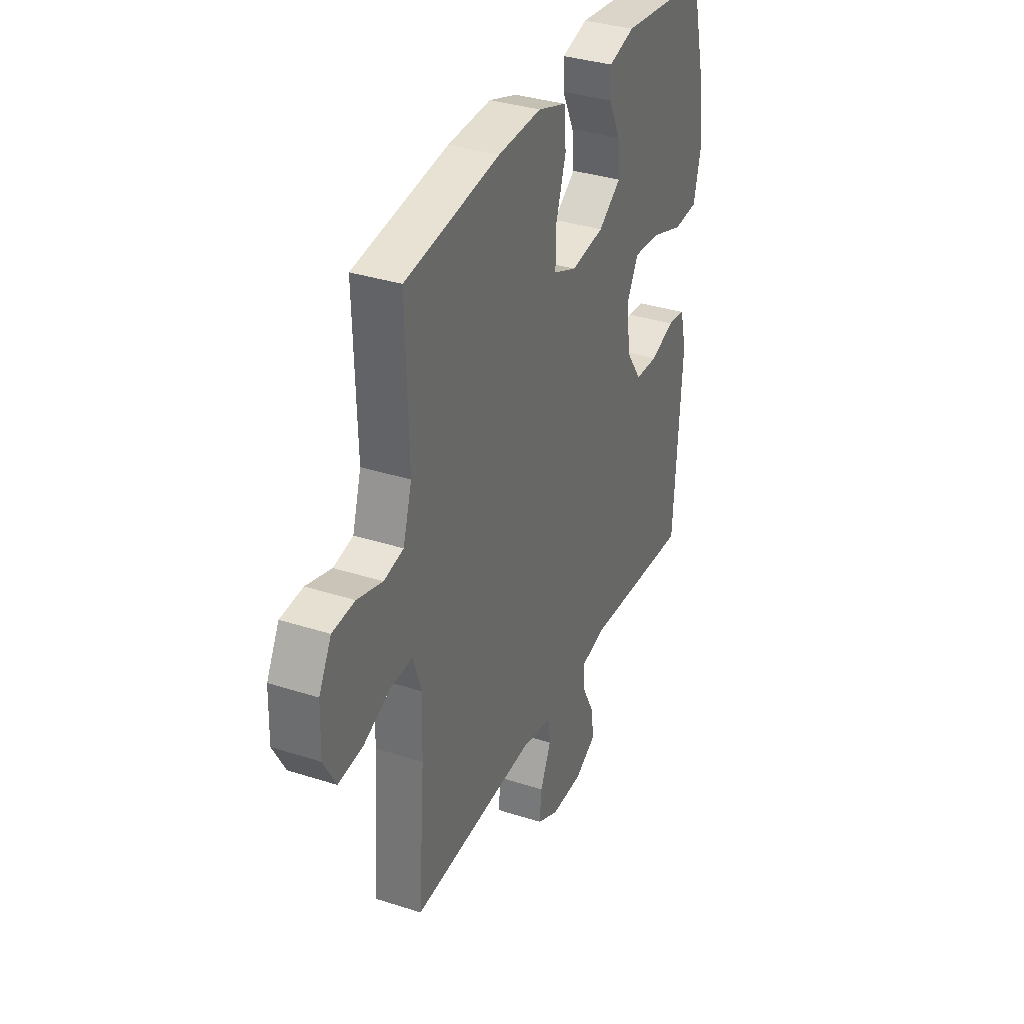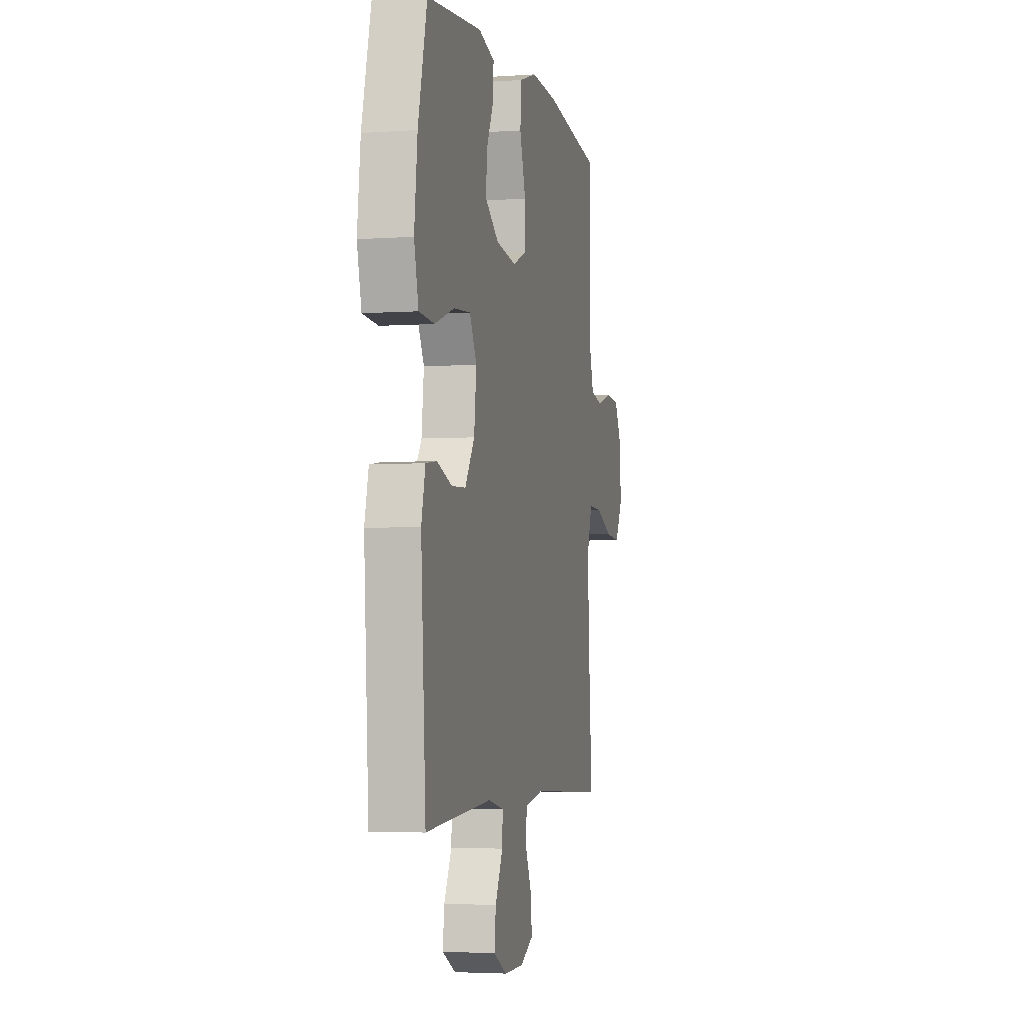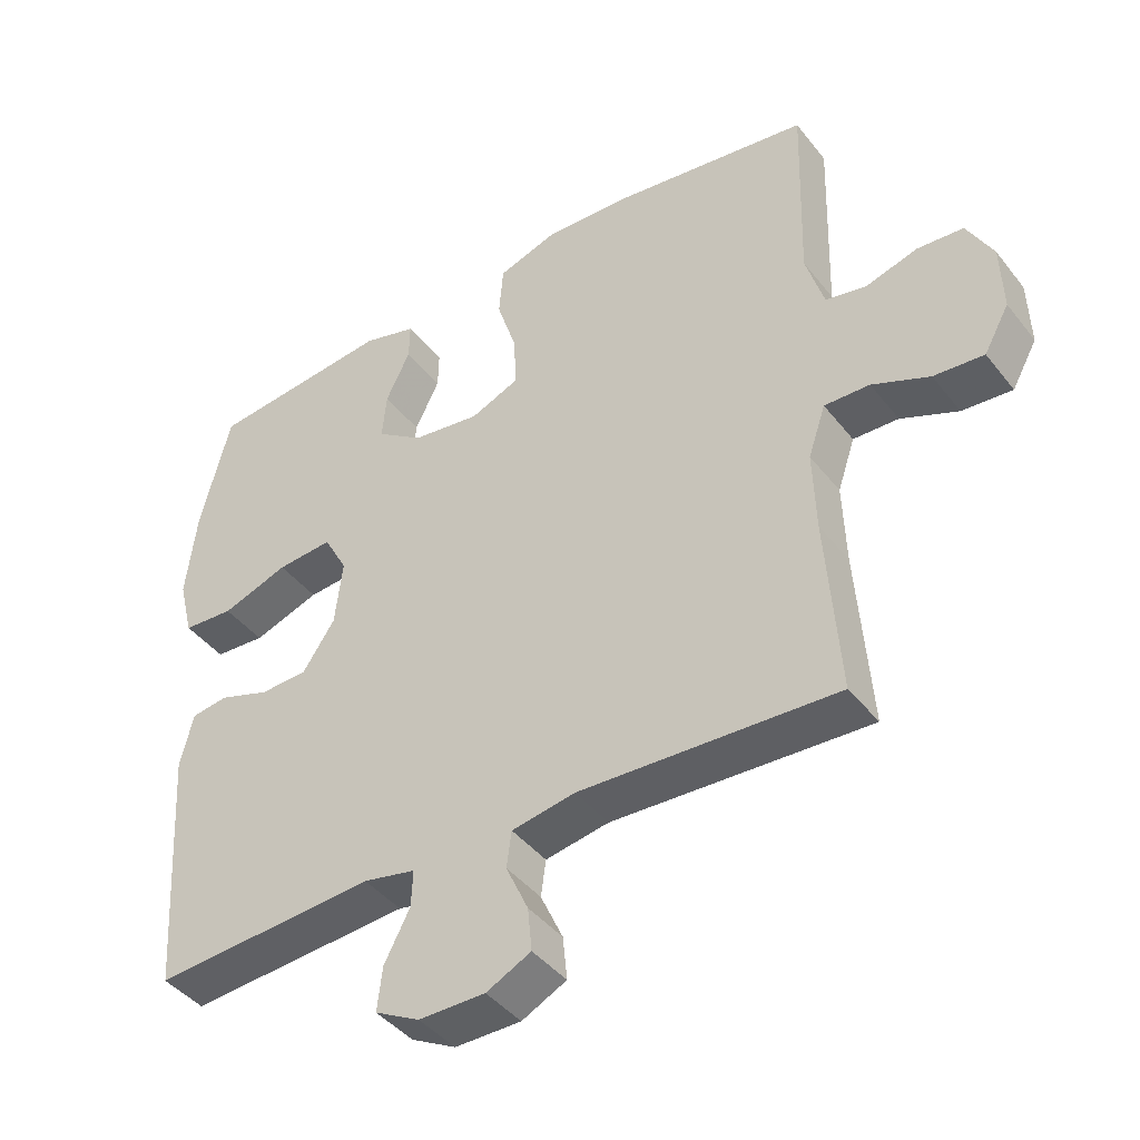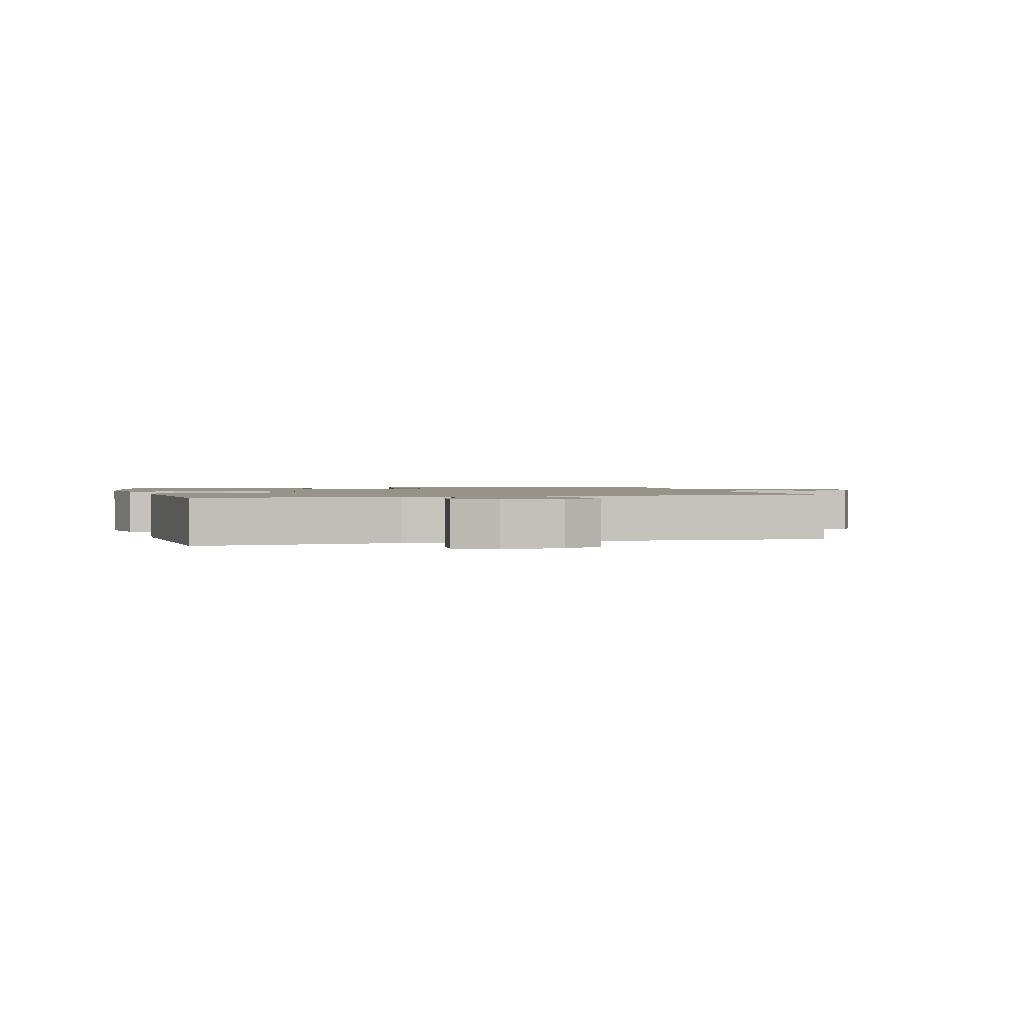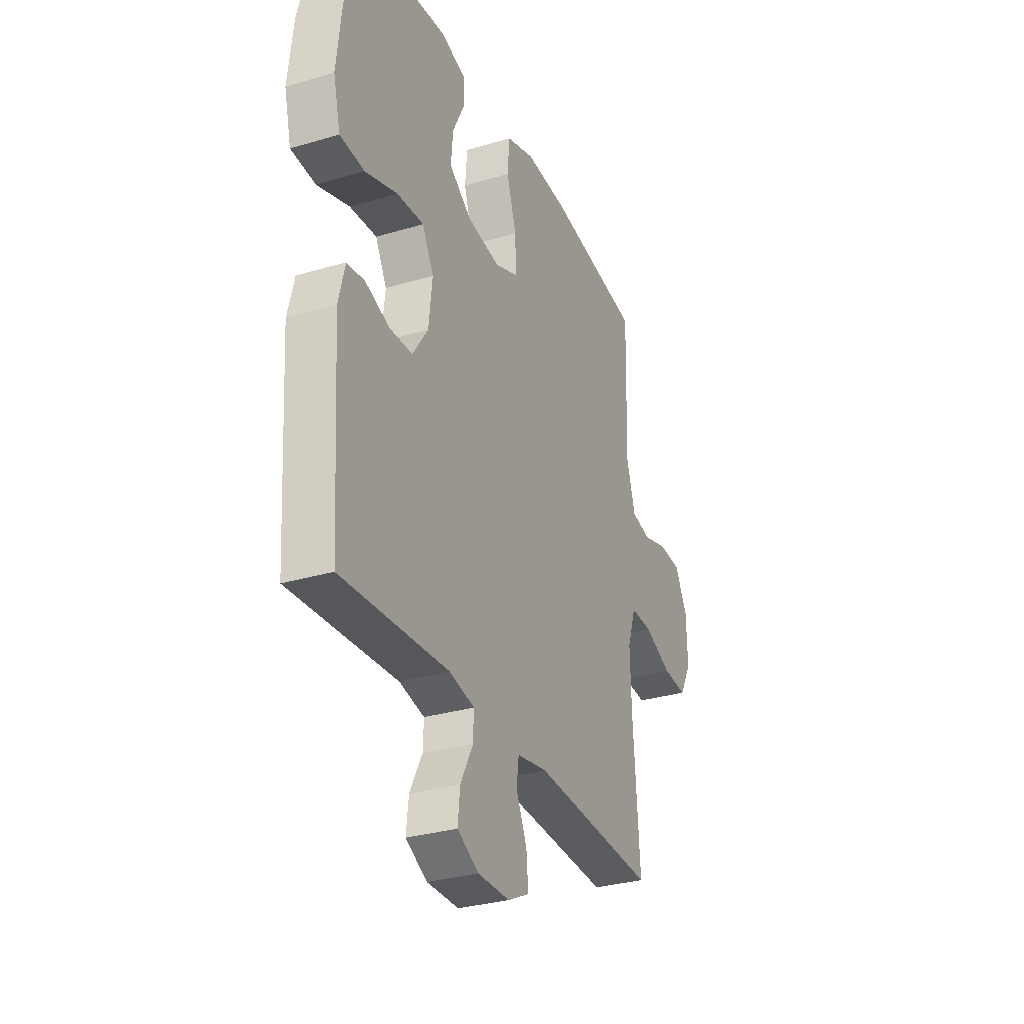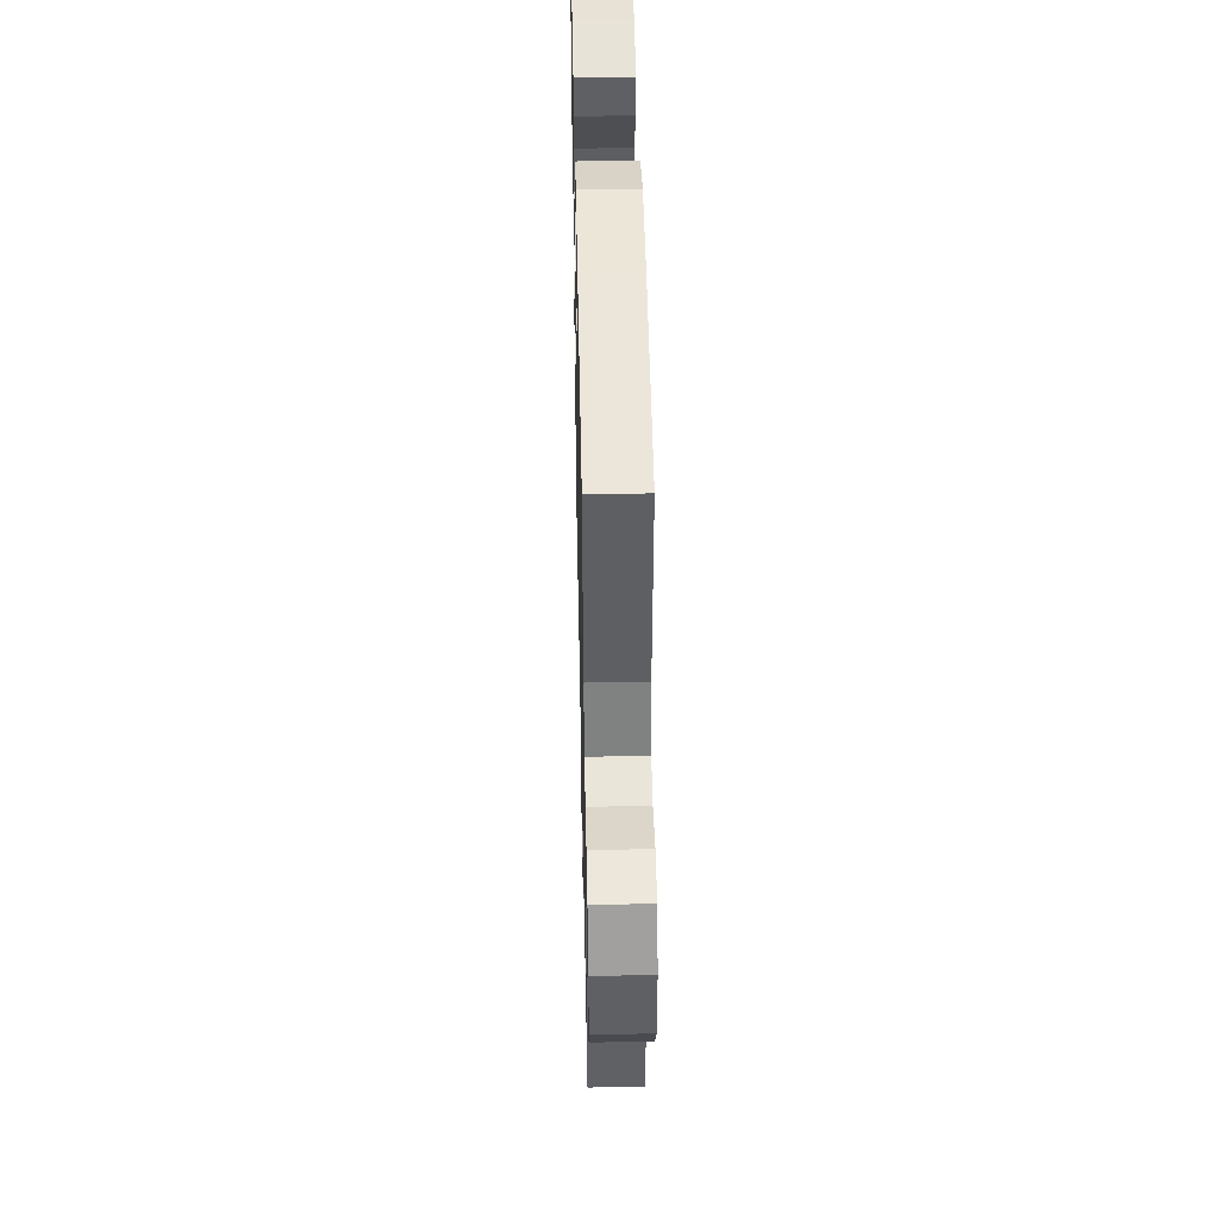
<metadata>
{"format":"obj","ext":"obj","renderer":"f3d","projection":"perspective","resolution":1024,"background":"white","views":[{"elev":34.4,"azim":-66.5,"up":"+Z"},{"elev":-3.7,"azim":103.1,"up":"+Z"},{"elev":-42.6,"azim":-145.1,"up":"+Z"},{"elev":1.5,"azim":164.9,"up":"+Y"},{"elev":-30.8,"azim":113.1,"up":"+Z"},{"elev":46.5,"azim":-91.2,"up":"+Z"}]}
</metadata>
<code>
v 0.5 0.07 0.5
v 0.543 0.07 0.328
v 0.558 0.07 0.198
v 0.537 0.07 0.113
v 0.464 0.07 0.108
v 0.368 0.07 0.141
v 0.288 0.07 0.147
v 0.254 0.07 0.084
v 0.265 0.07 -0.011
v 0.311 0.07 -0.079
v 0.379 0.07 -0.082
v 0.451 0.07 -0.057
v 0.504 0.07 -0.064
v 0.523 0.07 -0.141
v 0.5 0.07 -0.5
v 0.181 0.07 -0.478
v 0.106 0.07 -0.494
v 0.108 0.07 -0.546
v 0.145 0.07 -0.617
v 0.152 0.07 -0.679
v 0.088 0.07 -0.713
v -0.007 0.07 -0.713
v -0.071 0.07 -0.681
v -0.065 0.07 -0.619
v -0.033 0.07 -0.549
v -0.04 0.07 -0.497
v -0.131 0.07 -0.481
v -0.5 0.07 -0.5
v -0.481 0.07 -0.241
v -0.477 0.07 -0.123
v -0.502 0.07 -0.049
v -0.567 0.07 -0.051
v -0.649 0.07 -0.086
v -0.721 0.07 -0.092
v -0.757 0.07 -0.027
v -0.754 0.07 0.07
v -0.717 0.07 0.139
v -0.651 0.07 0.144
v -0.576 0.07 0.122
v -0.518 0.07 0.134
v -0.492 0.07 0.221
v -0.5 0.07 0.5
v -0.22 0.07 0.54
v -0.091 0.07 0.546
v -0.007 0.07 0.518
v -0.001 0.07 0.445
v -0.03 0.07 0.354
v -0.032 0.07 0.279
v 0.037 0.07 0.25
v 0.135 0.07 0.264
v 0.202 0.07 0.311
v 0.196 0.07 0.379
v 0.161 0.07 0.451
v 0.16 0.07 0.505
v 0.237 0.07 0.527
v 0.5 0 0.5
v 0.543 0 0.328
v 0.558 0 0.198
v 0.537 0 0.113
v 0.464 0 0.108
v 0.368 0 0.141
v 0.288 0 0.147
v 0.254 0 0.084
v 0.265 0 -0.011
v 0.311 0 -0.079
v 0.379 0 -0.082
v 0.451 0 -0.057
v 0.504 0 -0.064
v 0.523 0 -0.141
v 0.5 0 -0.5
v 0.181 0 -0.478
v 0.106 0 -0.494
v 0.108 0 -0.546
v 0.145 0 -0.617
v 0.152 0 -0.679
v 0.088 0 -0.713
v -0.007 0 -0.713
v -0.071 0 -0.681
v -0.065 0 -0.619
v -0.033 0 -0.549
v -0.04 0 -0.497
v -0.131 0 -0.481
v -0.5 0 -0.5
v -0.481 0 -0.241
v -0.477 0 -0.123
v -0.502 0 -0.049
v -0.567 0 -0.051
v -0.649 0 -0.086
v -0.721 0 -0.092
v -0.757 0 -0.027
v -0.754 0 0.07
v -0.717 0 0.139
v -0.651 0 0.144
v -0.576 0 0.122
v -0.518 0 0.134
v -0.492 0 0.221
v -0.5 0 0.5
v -0.22 0 0.54
v -0.091 0 0.546
v -0.007 0 0.518
v -0.001 0 0.445
v -0.03 0 0.354
v -0.032 0 0.279
v 0.037 0 0.25
v 0.135 0 0.264
v 0.202 0 0.311
v 0.196 0 0.379
v 0.161 0 0.451
v 0.16 0 0.505
v 0.237 0 0.527
f 4 5 6
f 3 4 6
f 2 3 6
f 1 2 6
f 55 1 6
f 54 55 6
f 53 54 6
f 52 53 6
f 51 52 6 7
f 50 51 7 8
f 49 50 8 9
f 48 49 9 10
f 45 46 47
f 44 45 47
f 43 44 47
f 42 43 47
f 41 42 47
f 40 41 47 48
f 37 38 39
f 36 37 39
f 35 36 39
f 34 35 39
f 33 34 39
f 32 33 39
f 31 32 39 40
f 40 48 10
f 31 40 10
f 30 31 10
f 27 28 29
f 30 10 11
f 29 30 11
f 27 29 11
f 26 27 11
f 23 24 25
f 22 23 25
f 21 22 25
f 20 21 25
f 19 20 25
f 18 19 25
f 17 18 25 26
f 14 15 16
f 13 14 16
f 12 13 16
f 11 12 16
f 11 16 17 26
f 61 60 59
f 61 59 58
f 61 58 57
f 61 57 56
f 61 56 110
f 61 110 109
f 61 109 108
f 61 108 107
f 62 61 107 106
f 63 62 106 105
f 64 63 105 104
f 65 64 104 103
f 102 101 100
f 102 100 99
f 102 99 98
f 102 98 97
f 102 97 96
f 103 102 96 95
f 94 93 92
f 94 92 91
f 94 91 90
f 94 90 89
f 94 89 88
f 94 88 87
f 95 94 87 86
f 65 103 95
f 65 95 86
f 65 86 85
f 84 83 82
f 66 65 85
f 66 85 84
f 66 84 82
f 66 82 81
f 80 79 78
f 80 78 77
f 80 77 76
f 80 76 75
f 80 75 74
f 80 74 73
f 81 80 73 72
f 71 70 69
f 71 69 68
f 71 68 67
f 71 67 66
f 81 72 71 66
f 1 56 57 2
f 2 57 58 3
f 3 58 59 4
f 4 59 60 5
f 5 60 61 6
f 6 61 62 7
f 7 62 63 8
f 8 63 64 9
f 9 64 65 10
f 10 65 66 11
f 11 66 67 12
f 12 67 68 13
f 13 68 69 14
f 14 69 70 15
f 15 70 71 16
f 16 71 72 17
f 17 72 73 18
f 18 73 74 19
f 19 74 75 20
f 20 75 76 21
f 21 76 77 22
f 22 77 78 23
f 23 78 79 24
f 24 79 80 25
f 25 80 81 26
f 26 81 82 27
f 27 82 83 28
f 28 83 84 29
f 29 84 85 30
f 30 85 86 31
f 31 86 87 32
f 32 87 88 33
f 33 88 89 34
f 34 89 90 35
f 35 90 91 36
f 36 91 92 37
f 37 92 93 38
f 38 93 94 39
f 39 94 95 40
f 40 95 96 41
f 41 96 97 42
f 42 97 98 43
f 43 98 99 44
f 44 99 100 45
f 45 100 101 46
f 46 101 102 47
f 47 102 103 48
f 48 103 104 49
f 49 104 105 50
f 50 105 106 51
f 51 106 107 52
f 52 107 108 53
f 53 108 109 54
f 54 109 110 55
f 55 110 56 1

</code>
